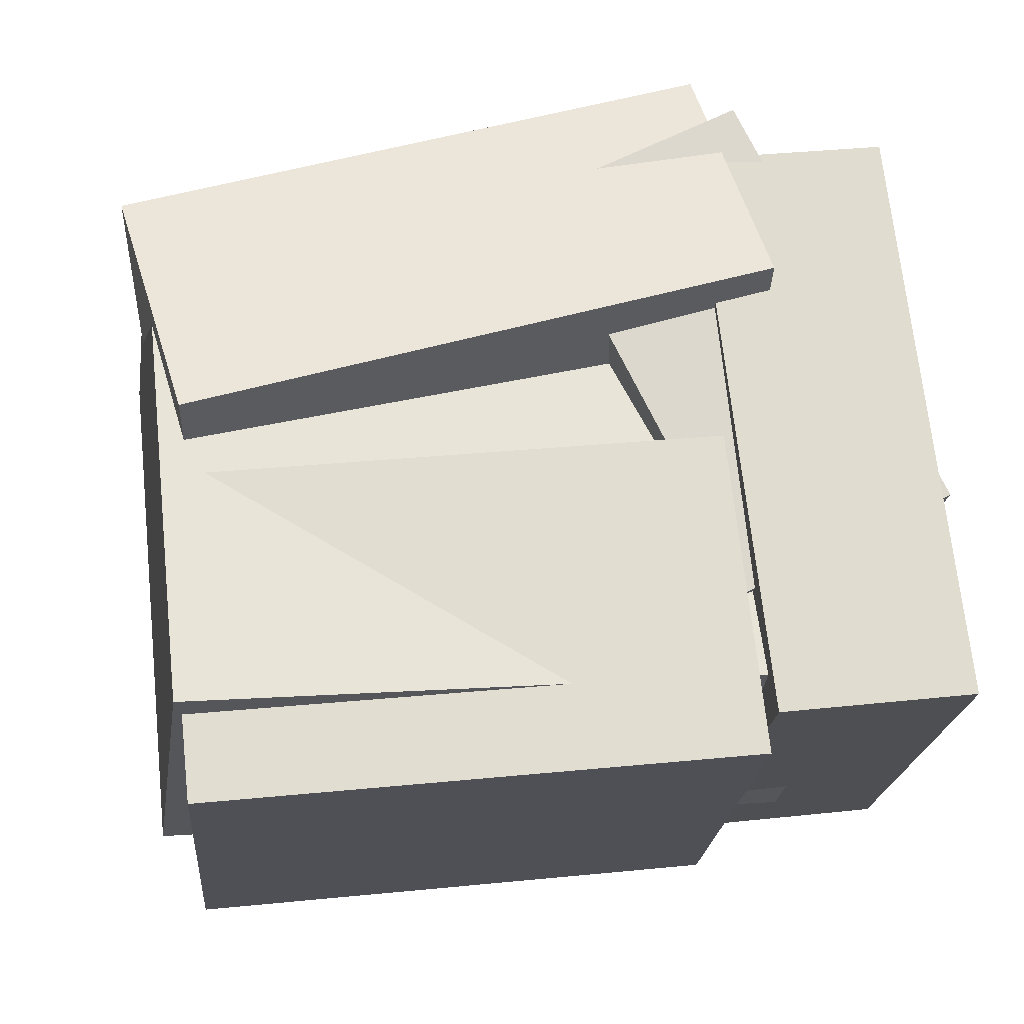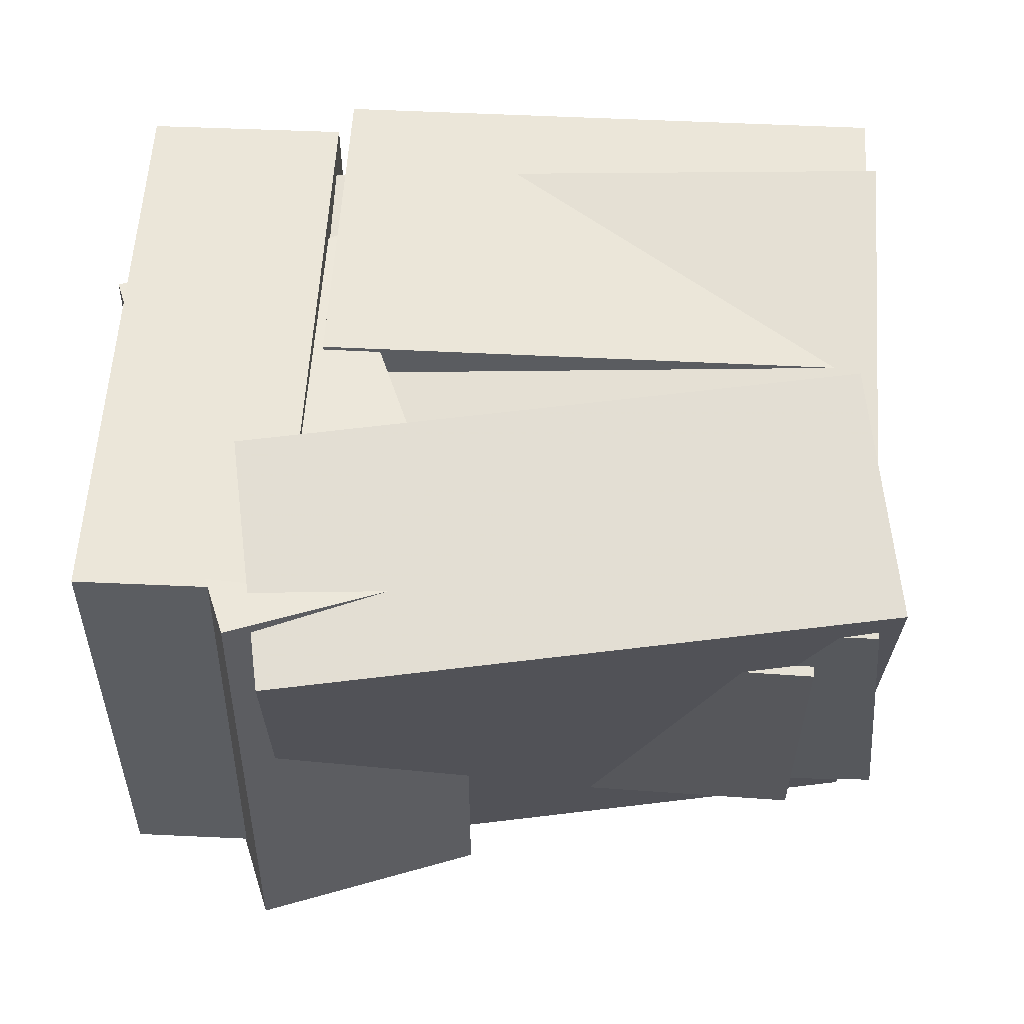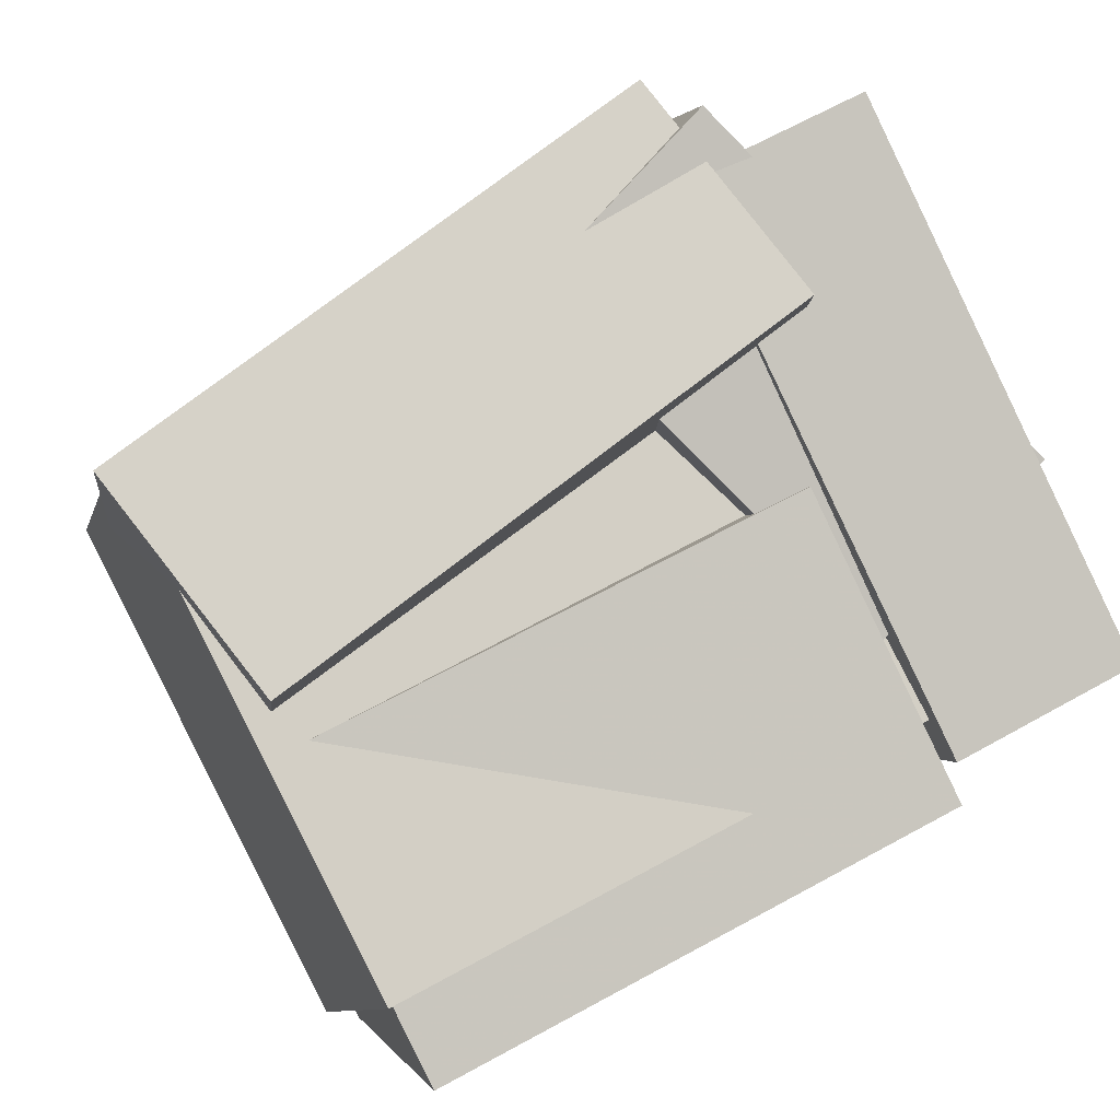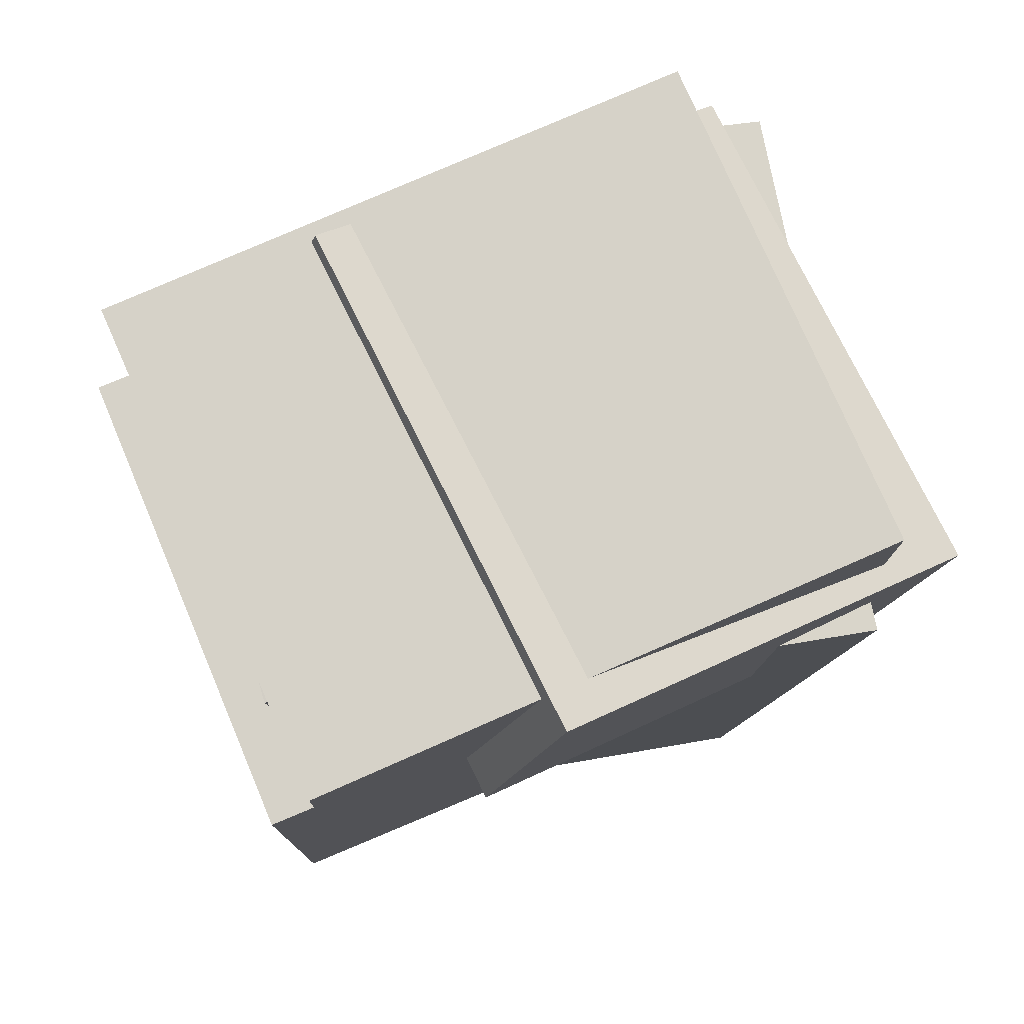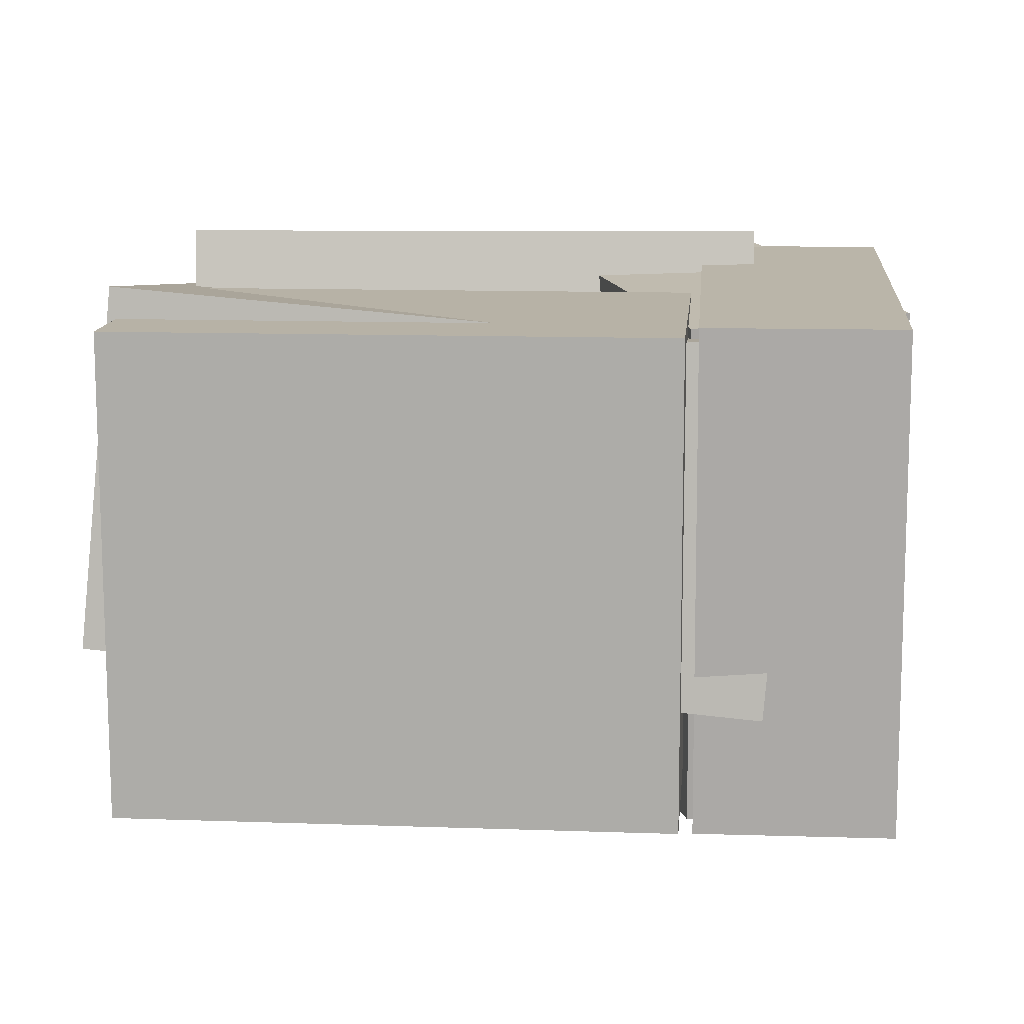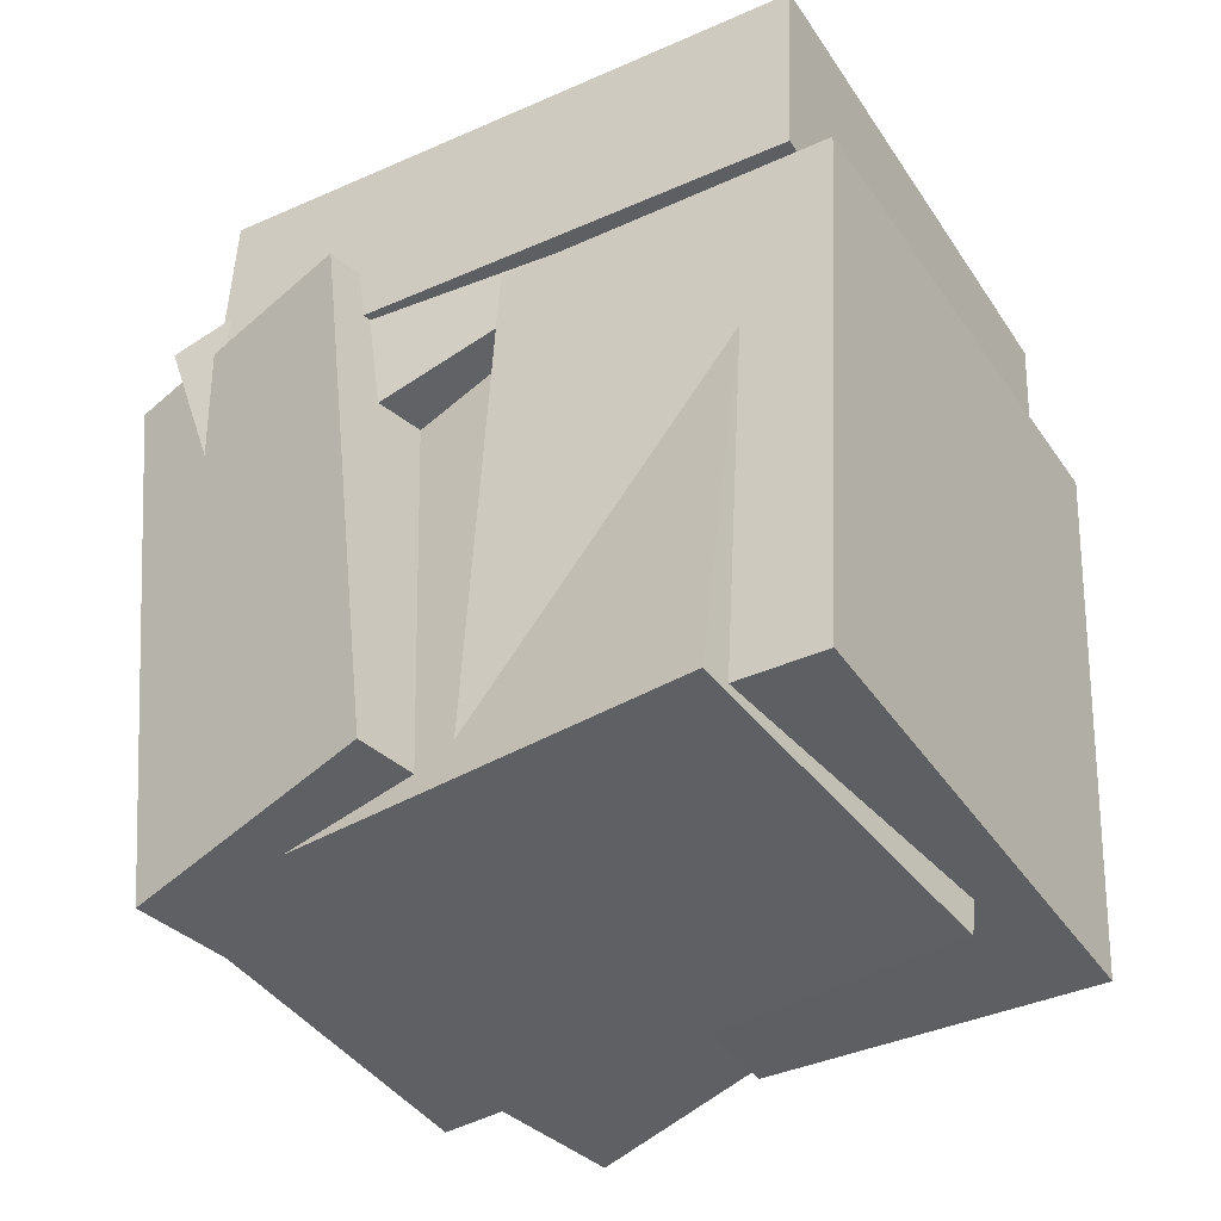
<metadata>
{"format":"obj","ext":"obj","renderer":"f3d","projection":"perspective","resolution":1024,"background":"white","views":[{"elev":46.9,"azim":80.5,"up":"+Z"},{"elev":78.4,"azim":-89.0,"up":"+Z"},{"elev":69.0,"azim":59.2,"up":"+Z"},{"elev":-13.8,"azim":177.8,"up":"+Z"},{"elev":-10.4,"azim":92.7,"up":"+Z"},{"elev":-41.0,"azim":54.0,"up":"+Y"}]}
</metadata>
<code>
v -0.5296 0.2665 -0.1663
v -0.2595 0.2762 0.4434
v -0.5222 0.5295 -0.1738
v -0.2522 0.5393 0.436
v 0.1928 0.2373 -0.4858
v 0.4629 0.247 0.124
v 0.2002 0.5003 -0.4933
v 0.4702 0.5101 0.1165
f 1.0 7.0 5.0
f 1.0 3.0 7.0
f 1.0 4.0 3.0
f 1.0 2.0 4.0
f 3.0 8.0 7.0
f 3.0 4.0 8.0
f 5.0 7.0 8.0
f 5.0 8.0 6.0
f 1.0 5.0 6.0
f 1.0 6.0 2.0
f 2.0 6.0 8.0
f 2.0 8.0 4.0
v -0.1681 -0.4992 -0.2969
v 0.07897 -0.4885 0.2923
v -0.143 0.2369 -0.3208
v 0.1041 0.2476 0.2684
v 0.2355 -0.5185 -0.4658
v 0.4825 -0.5078 0.1235
v 0.2606 0.2176 -0.4897
v 0.5076 0.2284 0.09955
f 9.0 15.0 13.0
f 9.0 11.0 15.0
f 9.0 12.0 11.0
f 9.0 10.0 12.0
f 11.0 16.0 15.0
f 11.0 12.0 16.0
f 13.0 15.0 16.0
f 13.0 16.0 14.0
f 9.0 13.0 14.0
f 9.0 14.0 10.0
f 10.0 14.0 16.0
f 10.0 16.0 12.0
v -0.4613 -0.4145 -0.1165
v -0.3397 -0.4056 0.3177
v -0.414 0.4765 -0.148
v -0.2924 0.4854 0.2862
v 0.2104 -0.4568 -0.3037
v 0.332 -0.4479 0.1305
v 0.2578 0.4342 -0.3352
v 0.3794 0.4431 0.09899
f 17.0 23.0 21.0
f 17.0 19.0 23.0
f 17.0 20.0 19.0
f 17.0 18.0 20.0
f 19.0 24.0 23.0
f 19.0 20.0 24.0
f 21.0 23.0 24.0
f 21.0 24.0 22.0
f 17.0 21.0 22.0
f 17.0 22.0 18.0
f 18.0 22.0 24.0
f 18.0 24.0 20.0
v 0.2543 -0.5601 -0.2457
v -0.4359 -0.5275 -0.04641
v 0.2671 0.327 -0.3468
v -0.4232 0.3596 -0.1476
v 0.3878 -0.5103 0.2083
v -0.3025 -0.4776 0.4075
v 0.4005 0.3768 0.1071
v -0.2897 0.4095 0.3064
f 25.0 31.0 29.0
f 25.0 27.0 31.0
f 25.0 28.0 27.0
f 25.0 26.0 28.0
f 27.0 32.0 31.0
f 27.0 28.0 32.0
f 29.0 31.0 32.0
f 29.0 32.0 30.0
f 25.0 29.0 30.0
f 25.0 30.0 26.0
f 26.0 30.0 32.0
f 26.0 32.0 28.0
v -0.2315 0.04835 0.432
v -0.3198 0.3442 0.4732
v -0.5431 0.04185 -0.1896
v -0.6315 0.3377 -0.1484
v 0.2932 0.242 0.167
v 0.2048 0.5378 0.2082
v -0.01845 0.2355 -0.4546
v -0.1068 0.5314 -0.4134
f 33.0 39.0 37.0
f 33.0 35.0 39.0
f 33.0 36.0 35.0
f 33.0 34.0 36.0
f 35.0 40.0 39.0
f 35.0 36.0 40.0
f 37.0 39.0 40.0
f 37.0 40.0 38.0
f 33.0 37.0 38.0
f 33.0 38.0 34.0
f 34.0 38.0 40.0
f 34.0 40.0 36.0
v -0.4194 -0.5078 -0.2611
v -0.2814 -0.5072 0.4498
v -0.5288 0.2985 -0.2406
v -0.3908 0.2991 0.4703
v -0.08983 -0.4614 -0.3251
v 0.04817 -0.4608 0.3858
v -0.1993 0.3449 -0.3046
v -0.06127 0.3455 0.4063
f 41.0 47.0 45.0
f 41.0 43.0 47.0
f 41.0 44.0 43.0
f 41.0 42.0 44.0
f 43.0 48.0 47.0
f 43.0 44.0 48.0
f 45.0 47.0 48.0
f 45.0 48.0 46.0
f 41.0 45.0 46.0
f 41.0 46.0 42.0
f 42.0 46.0 48.0
f 42.0 48.0 44.0

</code>
